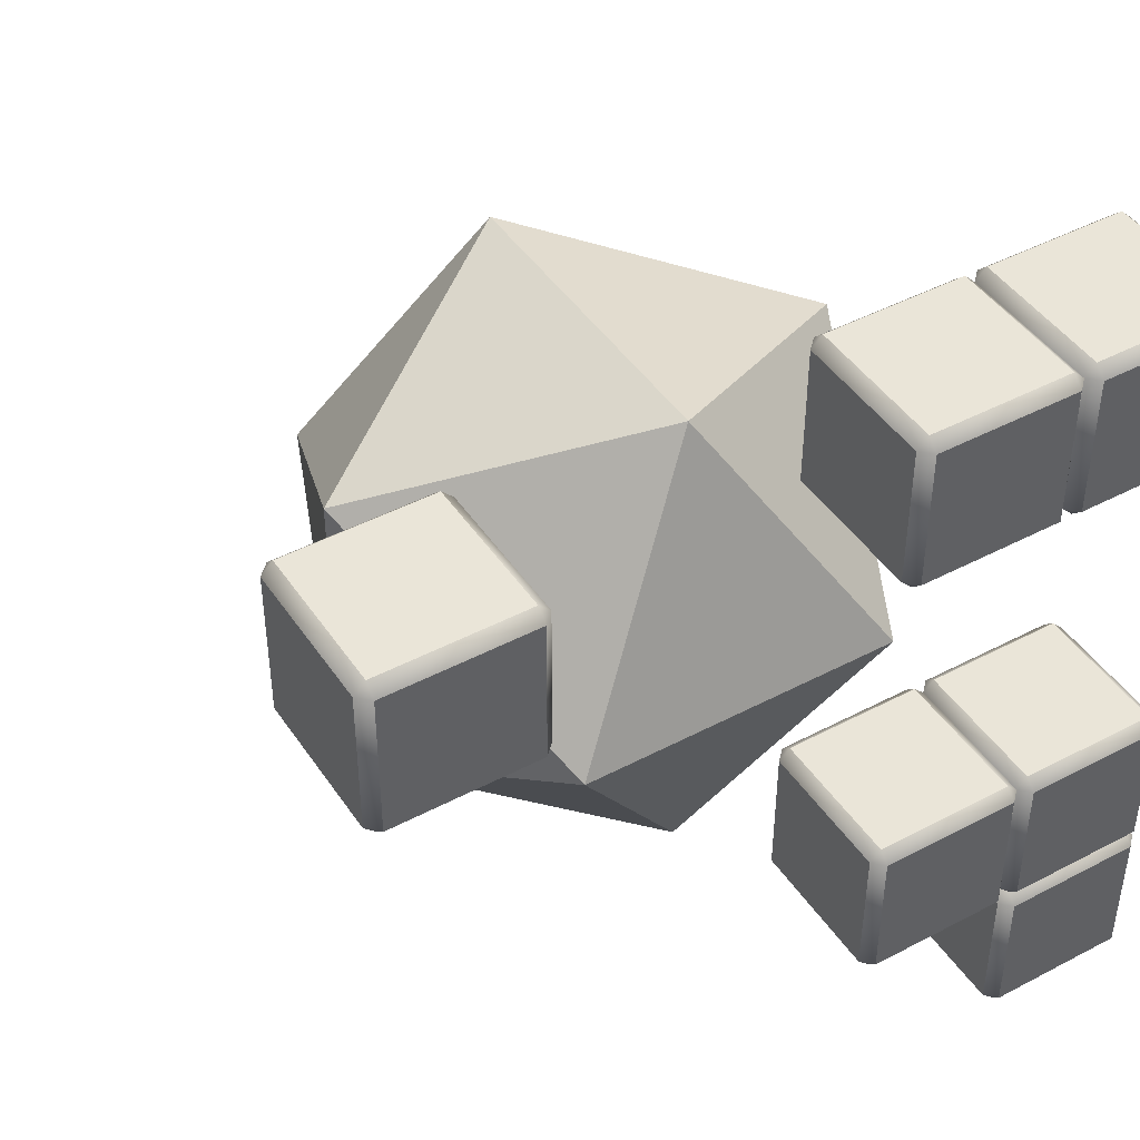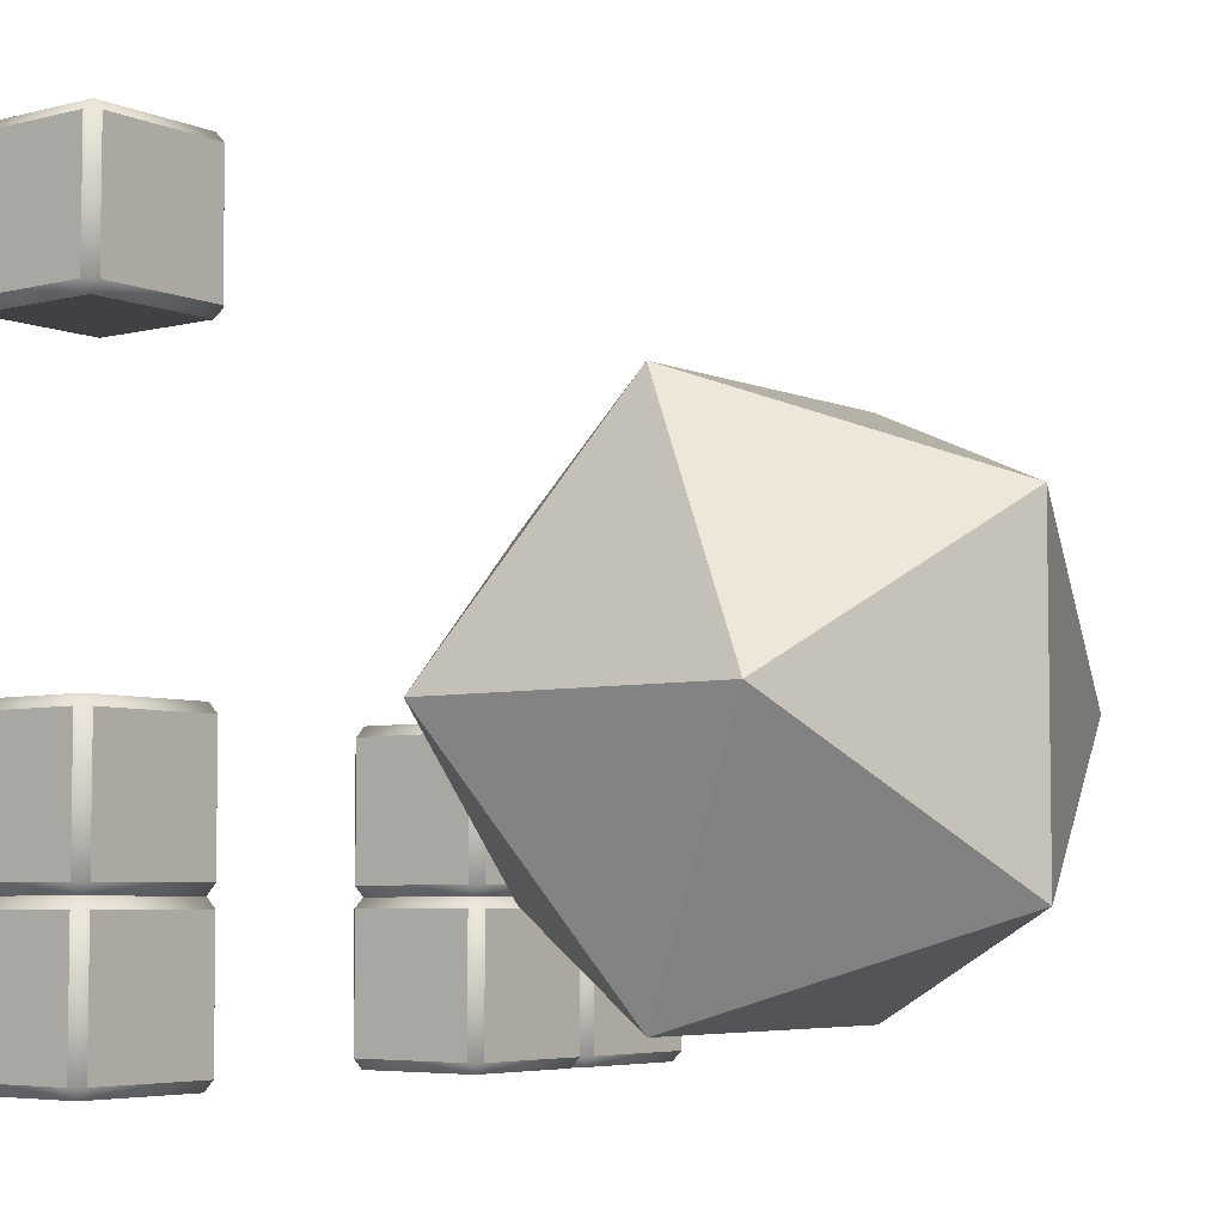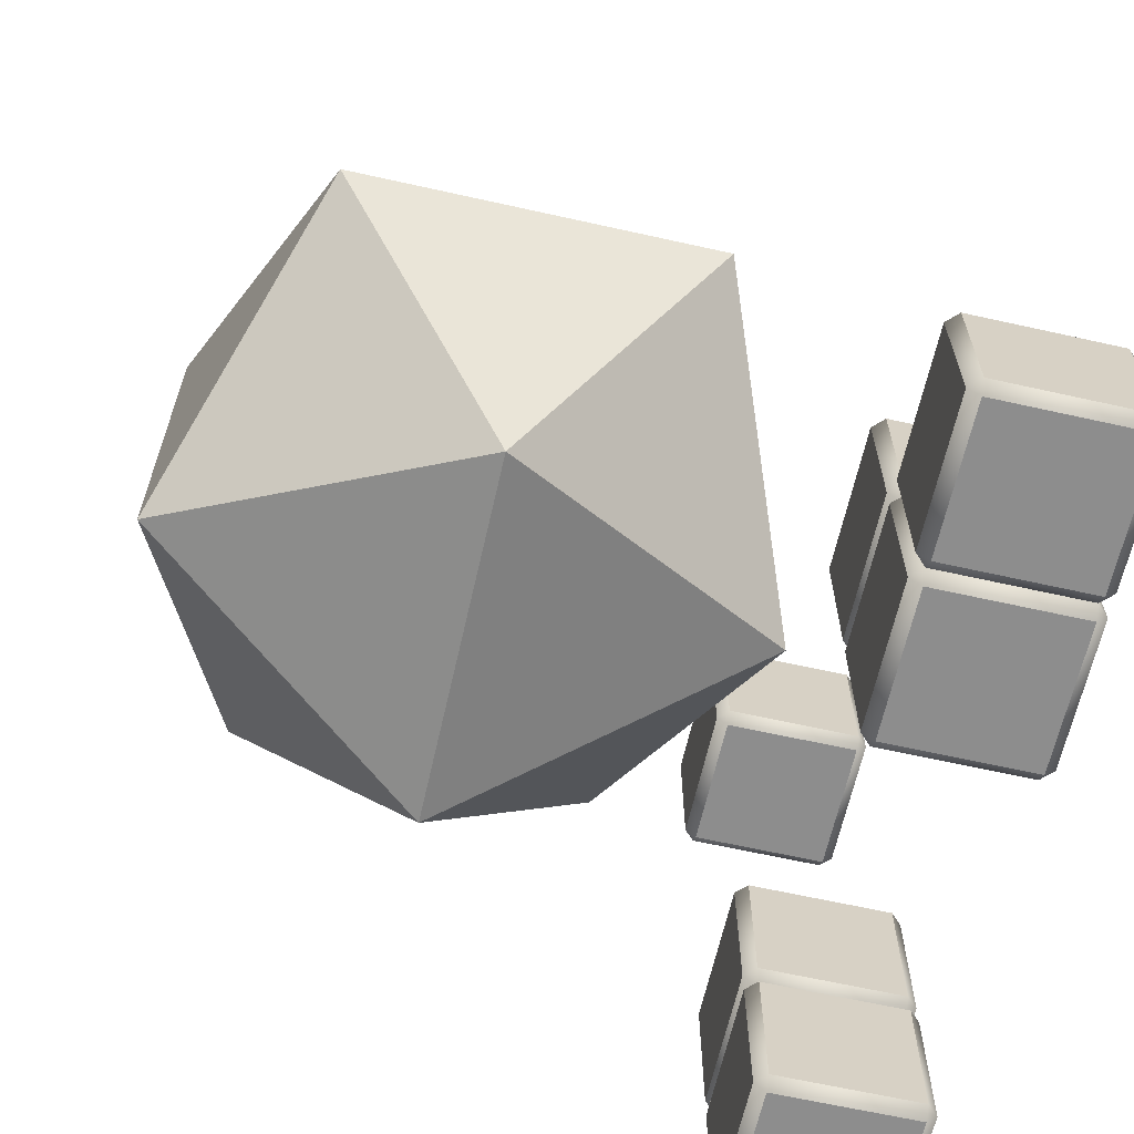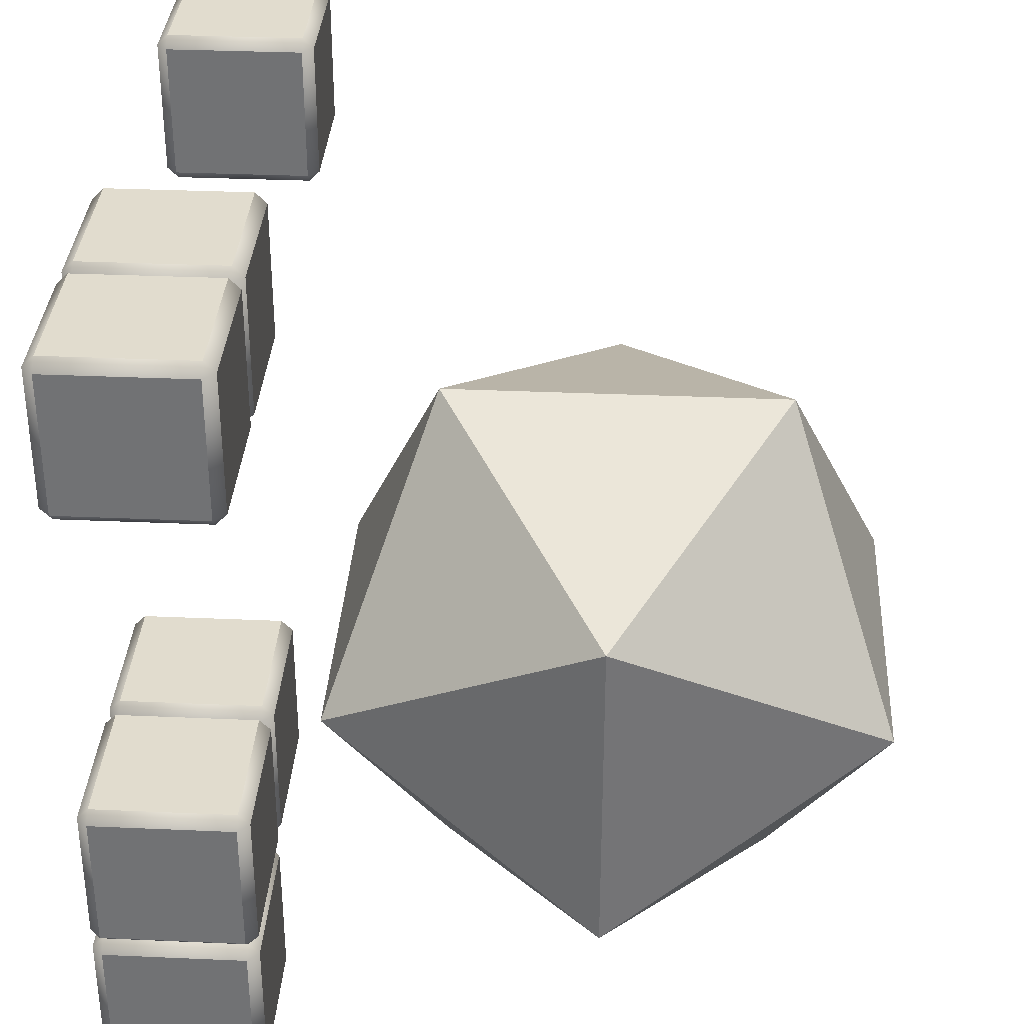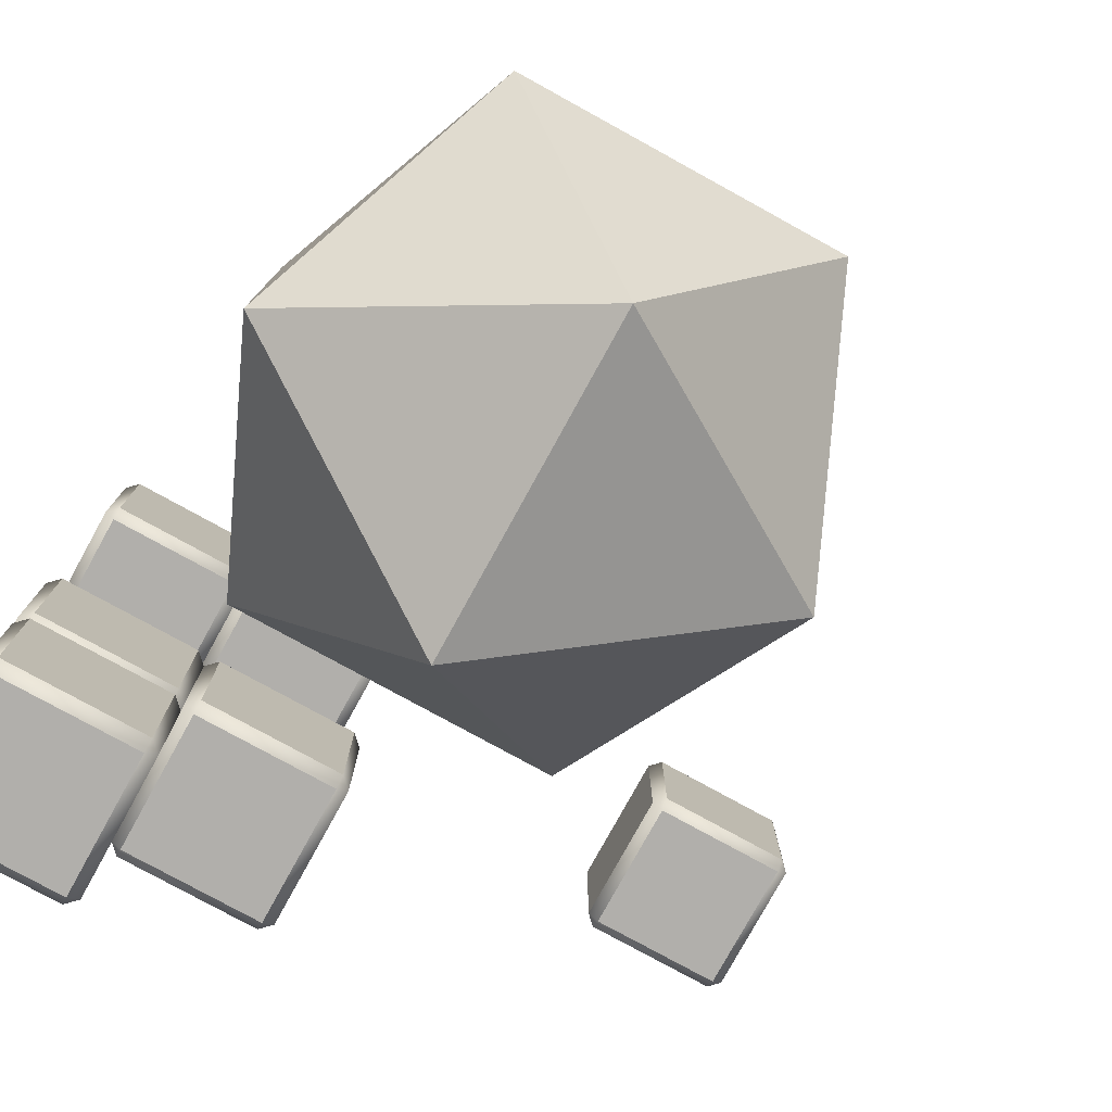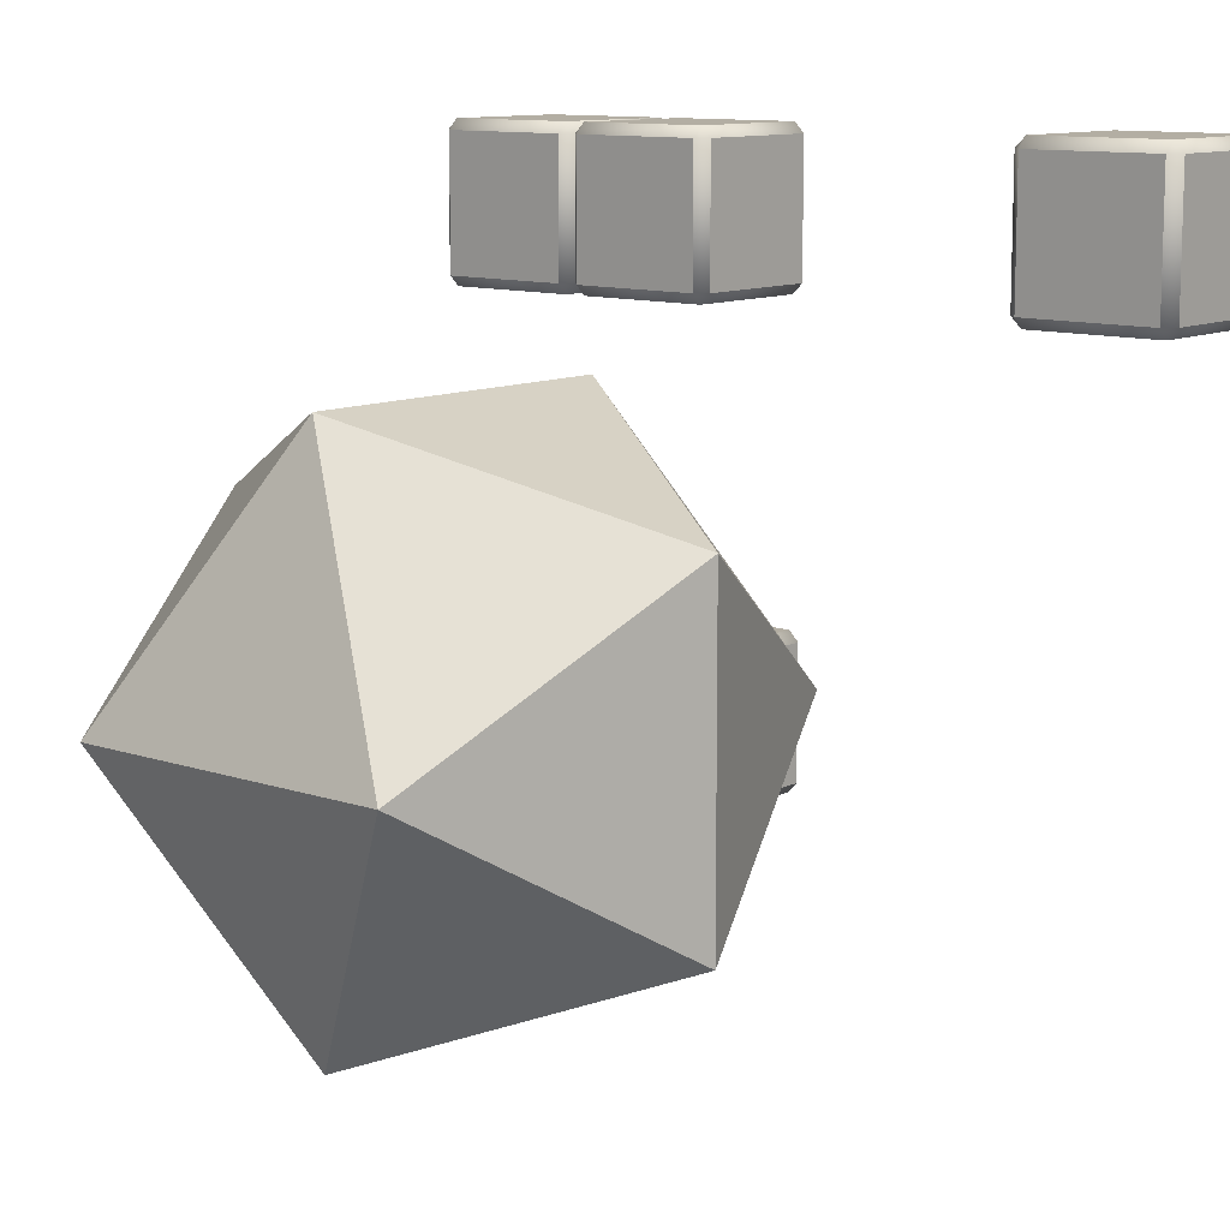
<metadata>
{"format":"obj","ext":"obj","renderer":"f3d","projection":"perspective","resolution":1024,"background":"white","views":[{"elev":44.5,"azim":58.4,"up":"+Y"},{"elev":-5.4,"azim":-142.2,"up":"+Z"},{"elev":-64.6,"azim":-12.7,"up":"+Z"},{"elev":34.0,"azim":-176.6,"up":"+Y"},{"elev":-78.3,"azim":-118.8,"up":"+Y"},{"elev":11.0,"azim":-49.8,"up":"+Y"}]}
</metadata>
<code>
v 22.75 22.75 33
v 32.25 22.75 33
v 22.75 32.25 33
v 32.25 32.25 33
o corner0_f
f 2 4 3 1
v 33 22.75 32.25
v 33 22.75 22.75
v 33 32.25 32.25
v 33 32.25 22.75
o corner0_r
f 6 8 7 5
v 22.75 33 32.25
v 32.25 33 32.25
v 32.25 33 22.75
v 22.75 33 22.75
o corner0_u
f 10 11 12 9
v 22.75 22 32.25
v 32.25 22 32.25
v 32.25 22 22.75
v 22.75 22 22.75
v 32.25 22.75 22
v 22.75 22.75 22
v 22 22.75 22.75
v 22 22.75 32.25
v 32.25 32.25 22
v 22.75 32.25 22
v 22 32.25 22.75
v 22 32.25 32.25
o corner0
f 14 2 1 13
f 3 9 24
f 4 10 9 3
f 5 2 14
f 5 7 4 2
f 7 10 4
f 15 6 5 14
f 16 15 14 13
f 8 11 10 7
f 17 6 15
f 17 21 8 6
f 21 11 8
f 16 18 17 15
f 18 22 21 17
f 22 12 11 21
f 19 18 16
f 19 23 22 18
f 23 12 22
f 13 20 19 16
f 20 24 23 19
f 24 9 12 23
f 1 20 13
f 1 3 24 20
v 22.75 -11 -11.75
v 32.25 -11 -11.75
v 32.25 -11 -21.25
v 22.75 -11 -21.25
v 22.75 -10.25 -11
v 32.25 -10.25 -11
v 33 -10.25 -11.75
v 33 -10.25 -21.25
v 32.25 -10.25 -22
v 22.75 -10.25 -22
v 22 -10.25 -21.25
v 22 -10.25 -11.75
v 22.75 -0.75 -11
v 32.25 -0.75 -11
v 33 -0.75 -11.75
v 33 -0.75 -21.25
v 32.25 -0.75 -22
v 22.75 -0.75 -22
v 22 -0.75 -21.25
v 22 -0.75 -11.75
v 22.75 0 -11.75
v 32.25 0 -11.75
v 32.25 0 -21.25
v 22.75 0 -21.25
o side48
f 26 30 29 25
f 30 38 37 29
f 38 46 45 37
f 31 30 26
f 31 39 38 30
f 39 46 38
f 27 32 31 26
f 28 27 26 25
f 40 47 46 39
f 33 32 27
f 33 41 40 32
f 41 47 40
f 28 34 33 27
f 34 42 41 33
f 42 48 47 41
f 35 34 28
f 35 43 42 34
f 43 48 42
f 25 36 35 28
f 36 44 43 35
f 44 45 48 43
f 29 36 25
f 29 37 44 36
f 37 45 44
f 46 47 48 45
o side48_r
f 32 40 39 31
v 22.75 -22 -11.75
v 32.25 -22 -11.75
v 32.25 -22 -21.25
v 22.75 -22 -21.25
v 22.75 -21.25 -11
v 32.25 -21.25 -11
v 33 -21.25 -11.75
v 33 -21.25 -21.25
v 32.25 -21.25 -22
v 22.75 -21.25 -22
v 22 -21.25 -21.25
v 22 -21.25 -11.75
v 22.75 -11.75 -11
v 32.25 -11.75 -11
v 33 -11.75 -11.75
v 33 -11.75 -21.25
v 32.25 -11.75 -22
v 22.75 -11.75 -22
v 22 -11.75 -21.25
v 22 -11.75 -11.75
v 22.75 -11 -11.75
v 32.25 -11 -11.75
v 32.25 -11 -21.25
v 22.75 -11 -21.25
o side24
f 50 54 53 49
f 54 62 61 53
f 62 70 69 61
f 55 54 50
f 55 63 62 54
f 63 70 62
f 51 56 55 50
f 52 51 50 49
f 64 71 70 63
f 57 56 51
f 57 65 64 56
f 65 71 64
f 52 58 57 51
f 58 66 65 57
f 66 72 71 65
f 59 58 52
f 59 67 66 58
f 67 72 66
f 49 60 59 52
f 60 68 67 59
f 68 69 72 67
f 53 60 49
f 53 61 68 60
f 61 69 68
f 70 71 72 69
o side24_r
f 56 64 63 55
v 22.75 -11 -0.75
v 32.25 -11 -0.75
v 32.25 -11 -10.25
v 22.75 -11 -10.25
v 22.75 -10.25 0
v 32.25 -10.25 0
v 33 -10.25 -0.75
v 33 -10.25 -10.25
v 32.25 -10.25 -11
v 22.75 -10.25 -11
v 22 -10.25 -10.25
v 22 -10.25 -0.75
v 22.75 -0.75 0
v 32.25 -0.75 0
v 33 -0.75 -0.75
v 33 -0.75 -10.25
v 32.25 -0.75 -11
v 22.75 -0.75 -11
v 22 -0.75 -10.25
v 22 -0.75 -0.75
v 22.75 0 -0.75
v 32.25 0 -0.75
v 32.25 0 -10.25
v 22.75 0 -10.25
o side0
f 74 78 77 73
f 78 86 85 77
f 86 94 93 85
f 79 78 74
f 79 87 86 78
f 87 94 86
f 75 80 79 74
f 76 75 74 73
f 88 95 94 87
f 81 80 75
f 81 89 88 80
f 89 95 88
f 76 82 81 75
f 82 90 89 81
f 90 96 95 89
f 83 82 76
f 83 91 90 82
f 91 96 90
f 73 84 83 76
f 84 92 91 83
f 92 93 96 91
f 77 84 73
f 77 85 92 84
f 85 93 92
f 94 95 96 93
o side0_r
f 80 88 87 79
v 0 11.57 18.71
v 0 -11.57 18.71
v 18.71 0 11.57
v 18.71 0 -11.57
v 0 11.57 -18.71
v 0 -11.57 -18.71
v -18.71 0 -11.57
v -18.71 0 11.57
v 11.57 18.71 0
v -11.57 18.71 0
v -11.57 -18.71 0
v 11.57 -18.71 0
o center
f 97 105 106
f 97 99 105
f 99 100 105
f 100 101 105
f 101 106 105
f 103 106 101
f 104 106 103
f 104 97 106
f 98 107 108
f 98 108 99
f 108 100 99
f 108 102 100
f 108 107 102
f 107 103 102
f 107 104 103
f 107 98 104
f 97 104 98
f 97 98 99
f 100 102 101
f 102 103 101
v 22.75 22 -11.75
v 32.25 22 -11.75
v 32.25 22 -21.25
v 22.75 22 -21.25
v 22.75 22.75 -11
v 32.25 22.75 -11
v 33 22.75 -11.75
v 33 22.75 -21.25
v 32.25 22.75 -22
v 22.75 22.75 -22
v 22 22.75 -21.25
v 22 22.75 -11.75
v 22.75 32.25 -11
v 32.25 32.25 -11
v 33 32.25 -11.75
v 33 32.25 -21.25
v 32.25 32.25 -22
v 22.75 32.25 -22
v 22 32.25 -21.25
v 22 32.25 -11.75
v 22.75 33 -11.75
v 32.25 33 -11.75
v 32.25 33 -21.25
v 22.75 33 -21.25
o edge24
f 110 114 113 109
f 114 122 121 113
f 122 130 129 121
f 115 114 110
f 115 123 122 114
f 123 130 122
f 111 116 115 110
f 112 111 110 109
f 124 131 130 123
f 117 116 111
f 117 125 124 116
f 125 131 124
f 112 118 117 111
f 118 126 125 117
f 126 132 131 125
f 119 118 112
f 119 127 126 118
f 127 132 126
f 109 120 119 112
f 120 128 127 119
f 128 129 132 127
f 113 120 109
f 113 121 128 120
f 121 129 128
o edge24_r
f 116 124 123 115
o edge24_u
f 130 131 132 129
v 33 22.75 -0.75
v 33 22.75 -10.25
v 33 32.25 -0.75
v 33 32.25 -10.25
o edge0_r
f 134 136 135 133
v 22.75 33 -0.75
v 32.25 33 -0.75
v 32.25 33 -10.25
v 22.75 33 -10.25
o edge0_u
f 138 139 140 137
v 22.75 22 -0.75
v 32.25 22 -0.75
v 32.25 22 -10.25
v 22.75 22 -10.25
v 22.75 22.75 0
v 32.25 22.75 0
v 32.25 22.75 -11
v 22.75 22.75 -11
v 22 22.75 -10.25
v 22 22.75 -0.75
v 22.75 32.25 0
v 32.25 32.25 0
v 32.25 32.25 -11
v 22.75 32.25 -11
v 22 32.25 -10.25
v 22 32.25 -0.75
o edge0
f 142 146 145 141
f 146 152 151 145
f 152 138 137 151
f 133 146 142
f 133 135 152 146
f 135 138 152
f 143 134 133 142
f 144 143 142 141
f 136 139 138 135
f 147 134 143
f 147 153 136 134
f 153 139 136
f 144 148 147 143
f 148 154 153 147
f 154 140 139 153
f 149 148 144
f 149 155 154 148
f 155 140 154
f 141 150 149 144
f 150 156 155 149
f 156 137 140 155
f 145 150 141
f 145 151 156 150
f 151 137 156

</code>
